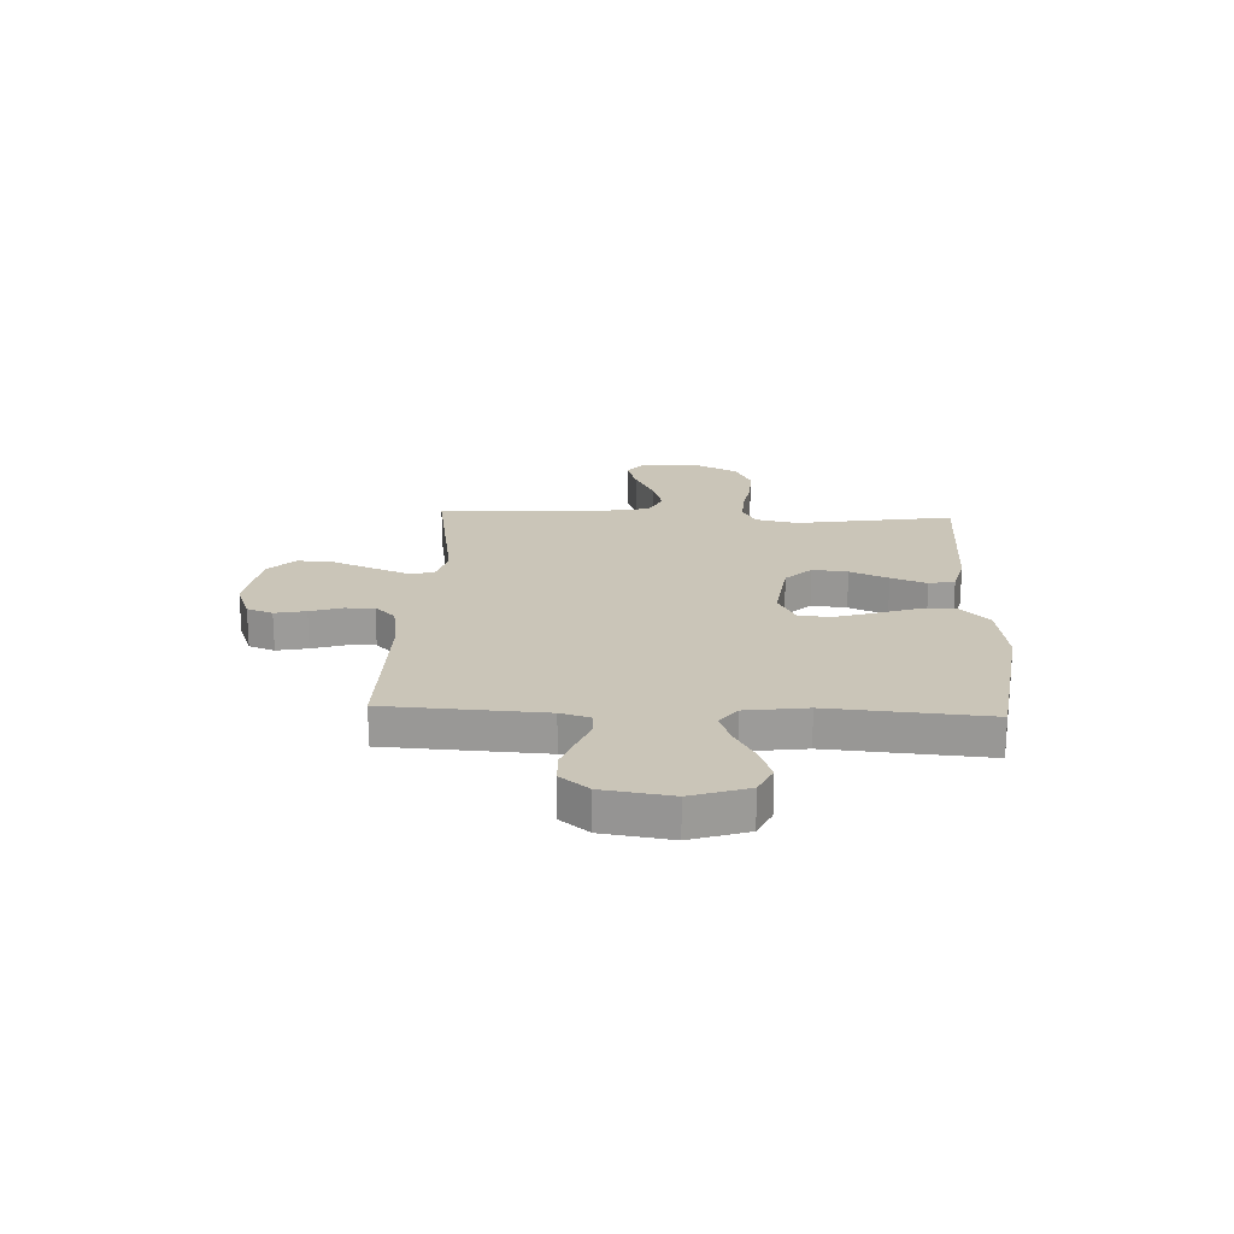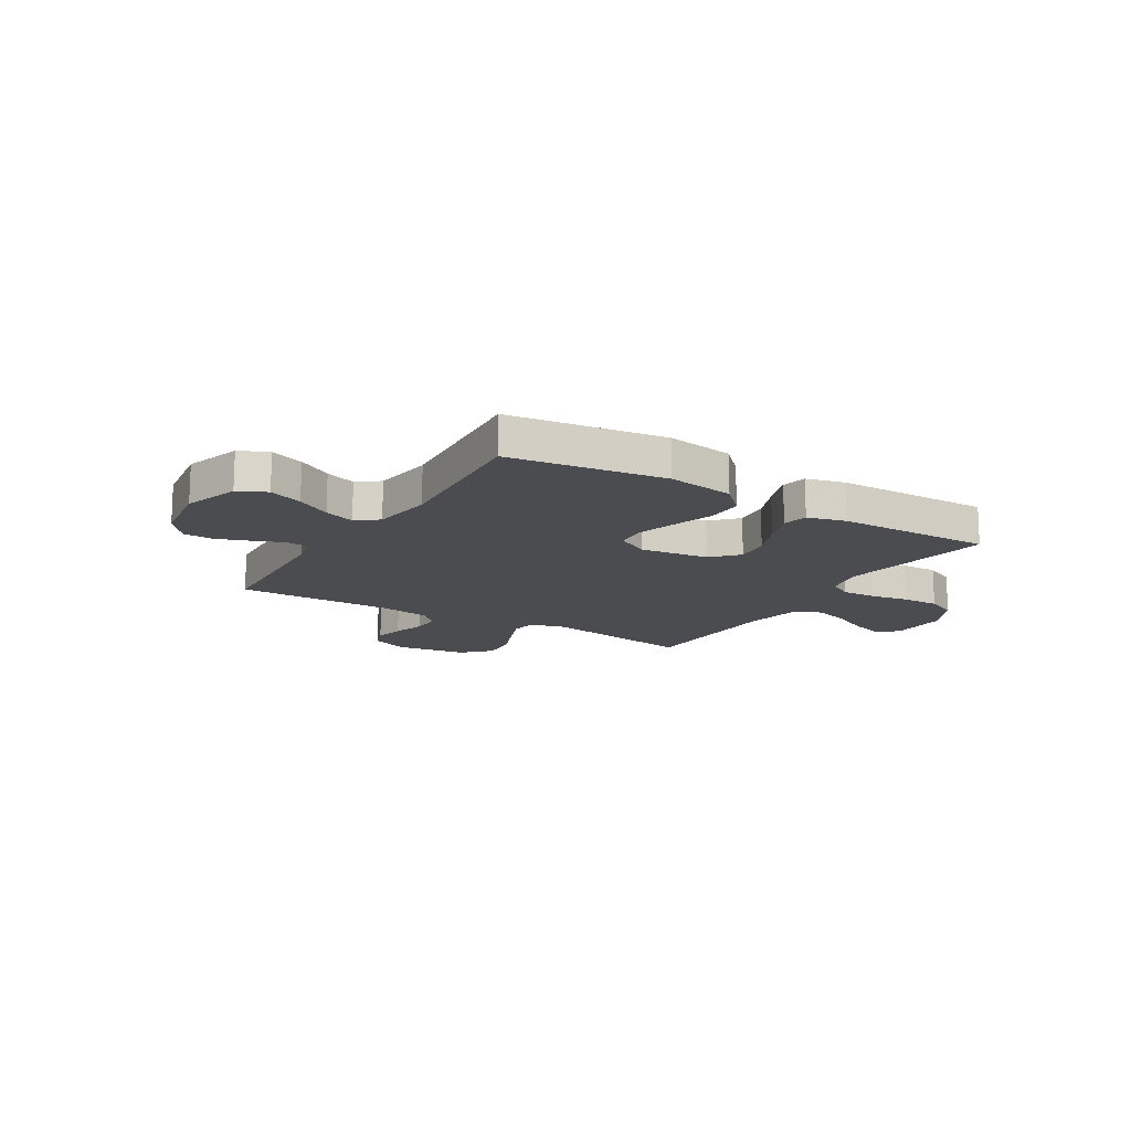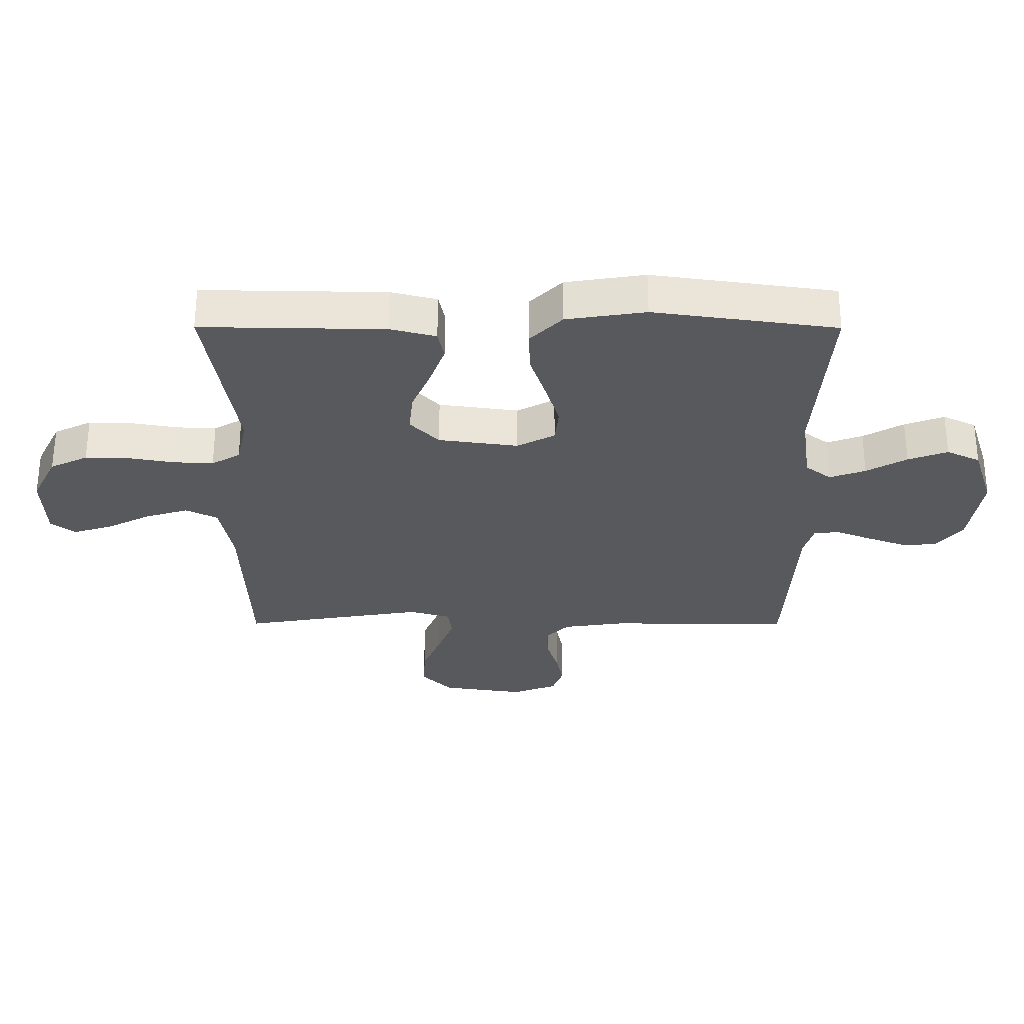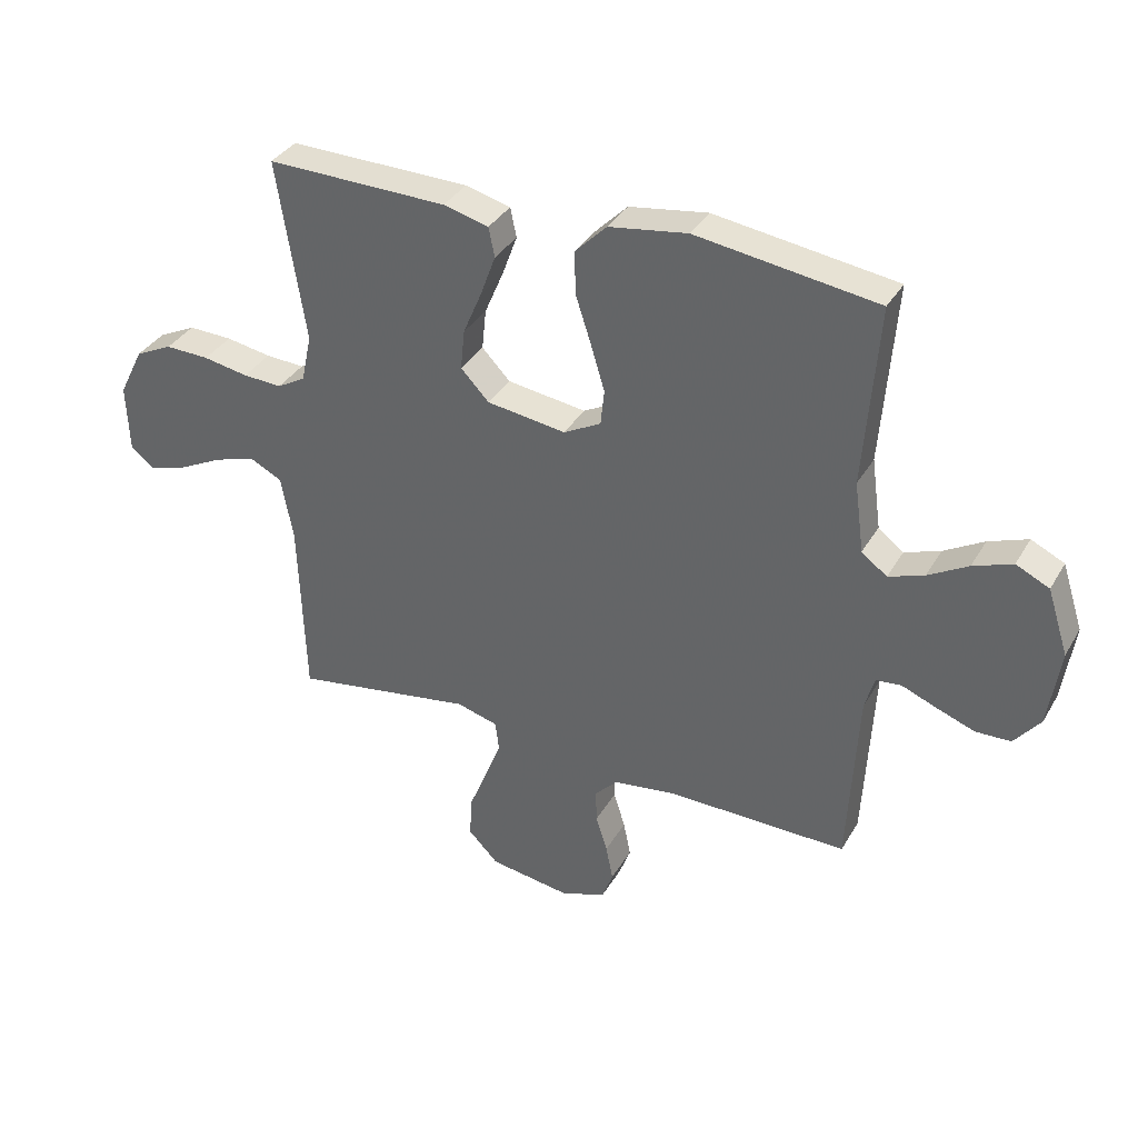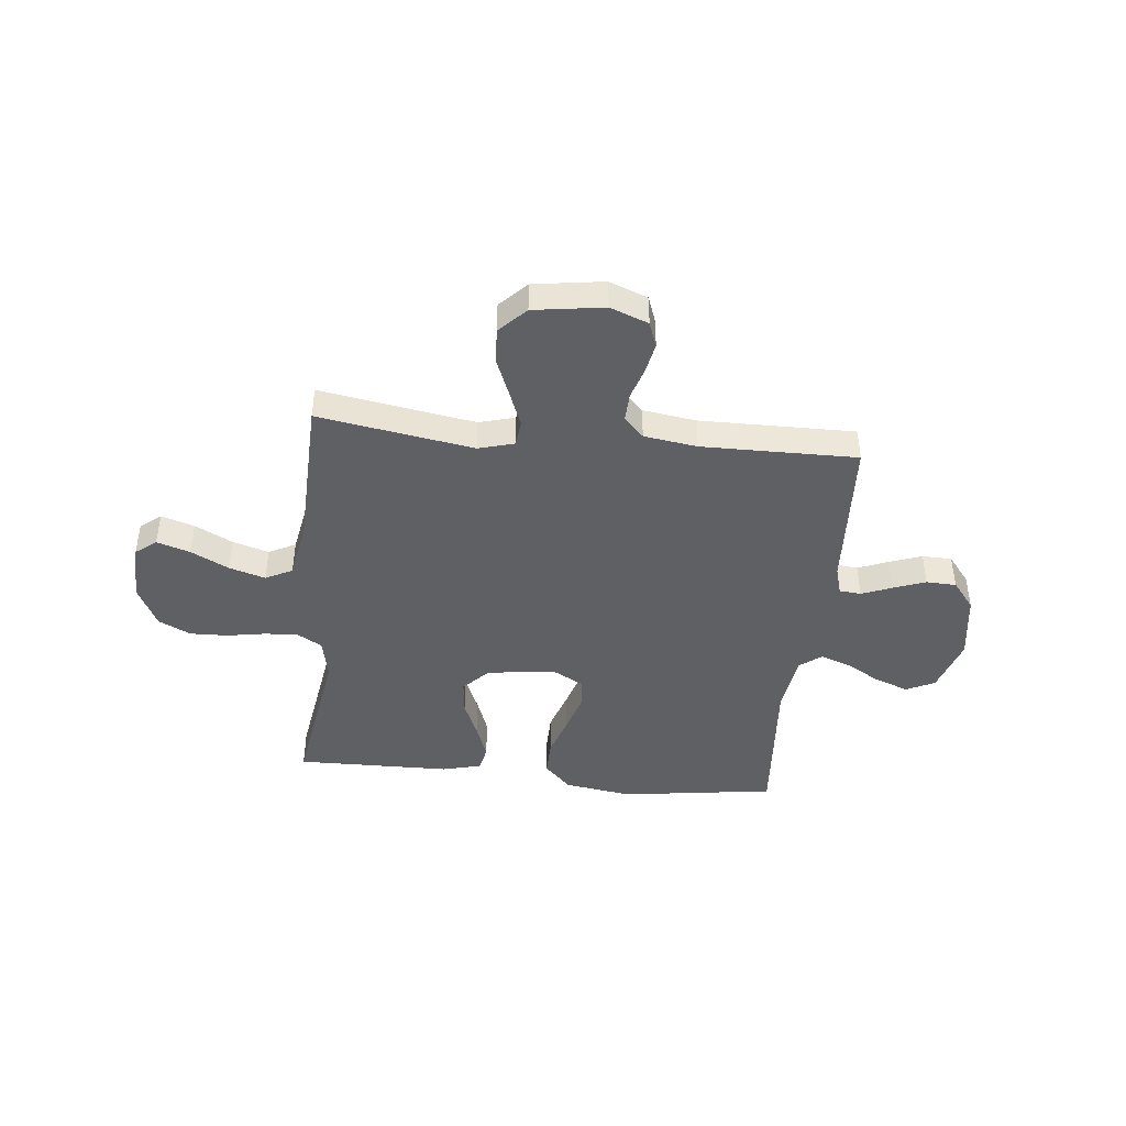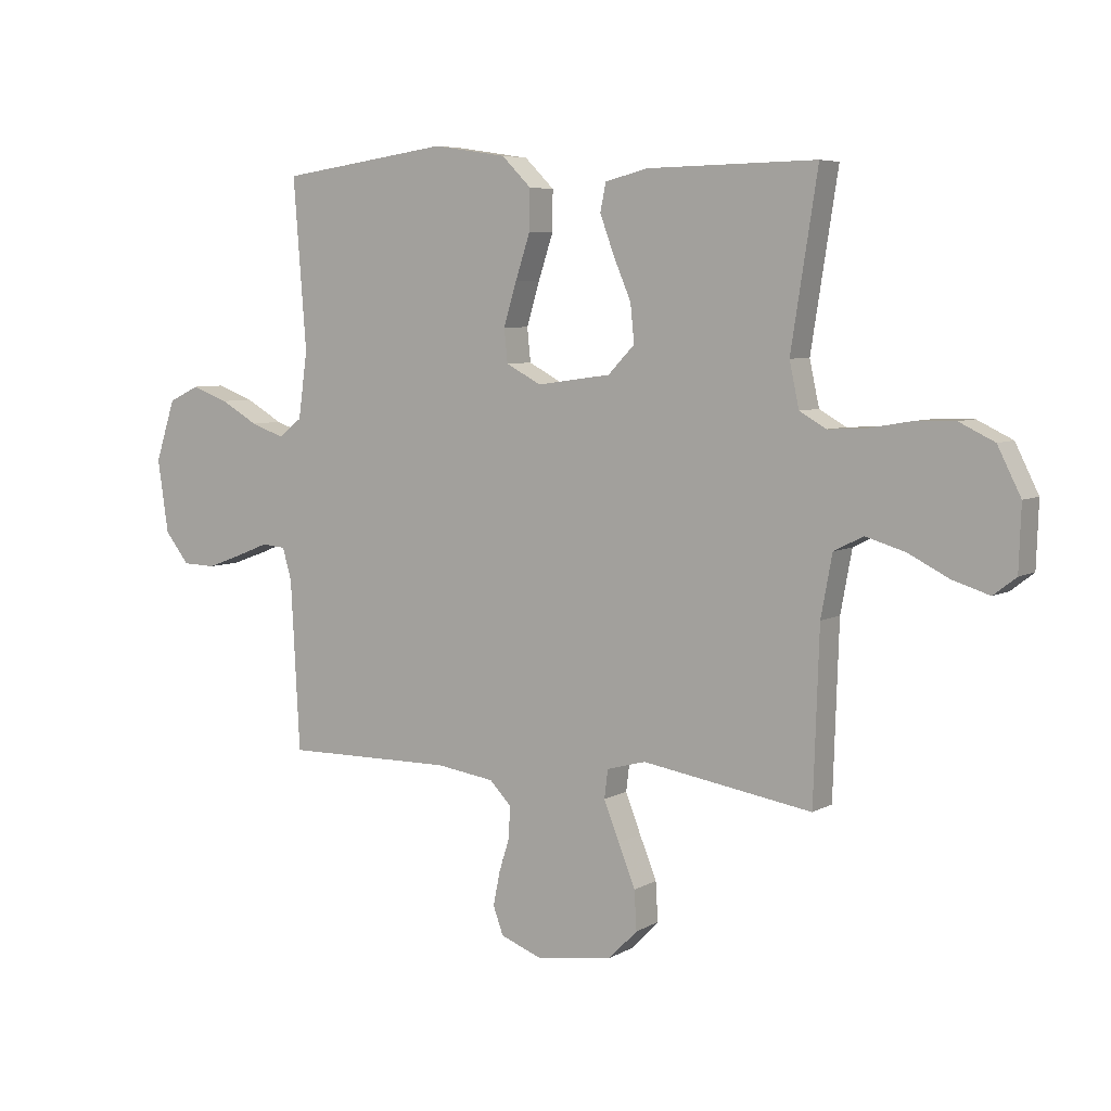
<metadata>
{"format":"obj","ext":"obj","renderer":"f3d","projection":"perspective","resolution":1024,"background":"white","views":[{"elev":20.5,"azim":-87.4,"up":"+Y"},{"elev":-14.8,"azim":-31.4,"up":"+Y"},{"elev":60.0,"azim":-179.9,"up":"+Z"},{"elev":35.4,"azim":-153.4,"up":"+Z"},{"elev":-43.7,"azim":174.1,"up":"+Y"},{"elev":6.0,"azim":32.0,"up":"+Z"}]}
</metadata>
<code>
v -0.5 0.07 0.5
v -0.2 0.07 0.542
v -0.07 0.07 0.522
v -0.018 0.07 0.47
v -0.019 0.07 0.399
v -0.045 0.07 0.32
v -0.068 0.07 0.244
v -0.062 0.07 0.185
v 0 0.07 0.152
v 0.131 0.07 0.17
v 0.178 0.07 0.219
v 0.171 0.07 0.286
v 0.14 0.07 0.359
v 0.115 0.07 0.427
v 0.125 0.07 0.476
v 0.2 0.07 0.495
v 0.5 0.07 0.5
v 0.453 0.07 0.2
v 0.47 0.07 0.121
v 0.517 0.07 0.094
v 0.582 0.07 0.097
v 0.657 0.07 0.11
v 0.73 0.07 0.112
v 0.792 0.07 0.082
v 0.833 0.07 0
v 0.829 0.07 -0.113
v 0.789 0.07 -0.144
v 0.725 0.07 -0.124
v 0.652 0.07 -0.087
v 0.582 0.07 -0.066
v 0.53 0.07 -0.092
v 0.51 0.07 -0.2
v 0.5 0.07 -0.5
v 0.2 0.07 -0.451
v 0.131 0.07 -0.47
v 0.125 0.07 -0.52
v 0.152 0.07 -0.589
v 0.182 0.07 -0.663
v 0.186 0.07 -0.732
v 0.136 0.07 -0.783
v 0 0.07 -0.803
v -0.074 0.07 -0.775
v -0.092 0.07 -0.726
v -0.08 0.07 -0.667
v -0.061 0.07 -0.606
v -0.059 0.07 -0.551
v -0.097 0.07 -0.512
v -0.2 0.07 -0.497
v -0.5 0.07 -0.5
v -0.516 0.07 -0.2
v -0.532 0.07 -0.144
v -0.574 0.07 -0.14
v -0.632 0.07 -0.163
v -0.695 0.07 -0.186
v -0.753 0.07 -0.184
v -0.796 0.07 -0.13
v -0.815 0.07 0
v -0.78 0.07 0.108
v -0.725 0.07 0.134
v -0.66 0.07 0.11
v -0.594 0.07 0.072
v -0.535 0.07 0.051
v -0.493 0.07 0.083
v -0.477 0.07 0.2
v -0.5 0 0.5
v -0.2 0 0.542
v -0.07 0 0.522
v -0.018 0 0.47
v -0.019 0 0.399
v -0.045 0 0.32
v -0.068 0 0.244
v -0.062 0 0.185
v 0 0 0.152
v 0.131 0 0.17
v 0.178 0 0.219
v 0.171 0 0.286
v 0.14 0 0.359
v 0.115 0 0.427
v 0.125 0 0.476
v 0.2 0 0.495
v 0.5 0 0.5
v 0.453 0 0.2
v 0.47 0 0.121
v 0.517 0 0.094
v 0.582 0 0.097
v 0.657 0 0.11
v 0.73 0 0.112
v 0.792 0 0.082
v 0.833 0 0
v 0.829 0 -0.113
v 0.789 0 -0.144
v 0.725 0 -0.124
v 0.652 0 -0.087
v 0.582 0 -0.066
v 0.53 0 -0.092
v 0.51 0 -0.2
v 0.5 0 -0.5
v 0.2 0 -0.451
v 0.131 0 -0.47
v 0.125 0 -0.52
v 0.152 0 -0.589
v 0.182 0 -0.663
v 0.186 0 -0.732
v 0.136 0 -0.783
v 0 0 -0.803
v -0.074 0 -0.775
v -0.092 0 -0.726
v -0.08 0 -0.667
v -0.061 0 -0.606
v -0.059 0 -0.551
v -0.097 0 -0.512
v -0.2 0 -0.497
v -0.5 0 -0.5
v -0.516 0 -0.2
v -0.532 0 -0.144
v -0.574 0 -0.14
v -0.632 0 -0.163
v -0.695 0 -0.186
v -0.753 0 -0.184
v -0.796 0 -0.13
v -0.815 0 0
v -0.78 0 0.108
v -0.725 0 0.134
v -0.66 0 0.11
v -0.594 0 0.072
v -0.535 0 0.051
v -0.493 0 0.083
v -0.477 0 0.2
f 58 59 60 61
f 58 61 62
f 57 58 62
f 56 57 62
f 55 56 62
f 52 53 54 55
f 52 55 62 63
f 48 49 50
f 47 48 50 51
f 42 43 44 45
f 40 41 42 45
f 40 45 46
f 37 38 39 40
f 36 37 40 46
f 35 36 46 47
f 32 33 34
f 31 32 34 35
f 26 27 28 29
f 26 29 30
f 25 26 30
f 24 25 30
f 21 22 23 24
f 20 21 24 30
f 19 20 30 31
f 15 16 17 18
f 15 18 19
f 12 13 14 15
f 12 15 19 31
f 3 4 5 6
f 3 6 7
f 64 1 2 3
f 63 64 3 7
f 51 52 63 7
f 11 12 31
f 10 11 31 35
f 9 10 35 47
f 47 51 7 8
f 8 9 47
f 125 124 123 122
f 126 125 122
f 126 122 121
f 126 121 120
f 126 120 119
f 119 118 117 116
f 127 126 119 116
f 114 113 112
f 115 114 112 111
f 109 108 107 106
f 109 106 105 104
f 110 109 104
f 104 103 102 101
f 110 104 101 100
f 111 110 100 99
f 98 97 96
f 99 98 96 95
f 93 92 91 90
f 94 93 90
f 94 90 89
f 94 89 88
f 88 87 86 85
f 94 88 85 84
f 95 94 84 83
f 82 81 80 79
f 83 82 79
f 79 78 77 76
f 95 83 79 76
f 70 69 68 67
f 71 70 67
f 67 66 65 128
f 71 67 128 127
f 71 127 116 115
f 95 76 75
f 99 95 75 74
f 111 99 74 73
f 72 71 115 111
f 111 73 72
f 1 65 66 2
f 2 66 67 3
f 3 67 68 4
f 4 68 69 5
f 5 69 70 6
f 6 70 71 7
f 7 71 72 8
f 8 72 73 9
f 9 73 74 10
f 10 74 75 11
f 11 75 76 12
f 12 76 77 13
f 13 77 78 14
f 14 78 79 15
f 15 79 80 16
f 16 80 81 17
f 17 81 82 18
f 18 82 83 19
f 19 83 84 20
f 20 84 85 21
f 21 85 86 22
f 22 86 87 23
f 23 87 88 24
f 24 88 89 25
f 25 89 90 26
f 26 90 91 27
f 27 91 92 28
f 28 92 93 29
f 29 93 94 30
f 30 94 95 31
f 31 95 96 32
f 32 96 97 33
f 33 97 98 34
f 34 98 99 35
f 35 99 100 36
f 36 100 101 37
f 37 101 102 38
f 38 102 103 39
f 39 103 104 40
f 40 104 105 41
f 41 105 106 42
f 42 106 107 43
f 43 107 108 44
f 44 108 109 45
f 45 109 110 46
f 46 110 111 47
f 47 111 112 48
f 48 112 113 49
f 49 113 114 50
f 50 114 115 51
f 51 115 116 52
f 52 116 117 53
f 53 117 118 54
f 54 118 119 55
f 55 119 120 56
f 56 120 121 57
f 57 121 122 58
f 58 122 123 59
f 59 123 124 60
f 60 124 125 61
f 61 125 126 62
f 62 126 127 63
f 63 127 128 64
f 64 128 65 1

</code>
